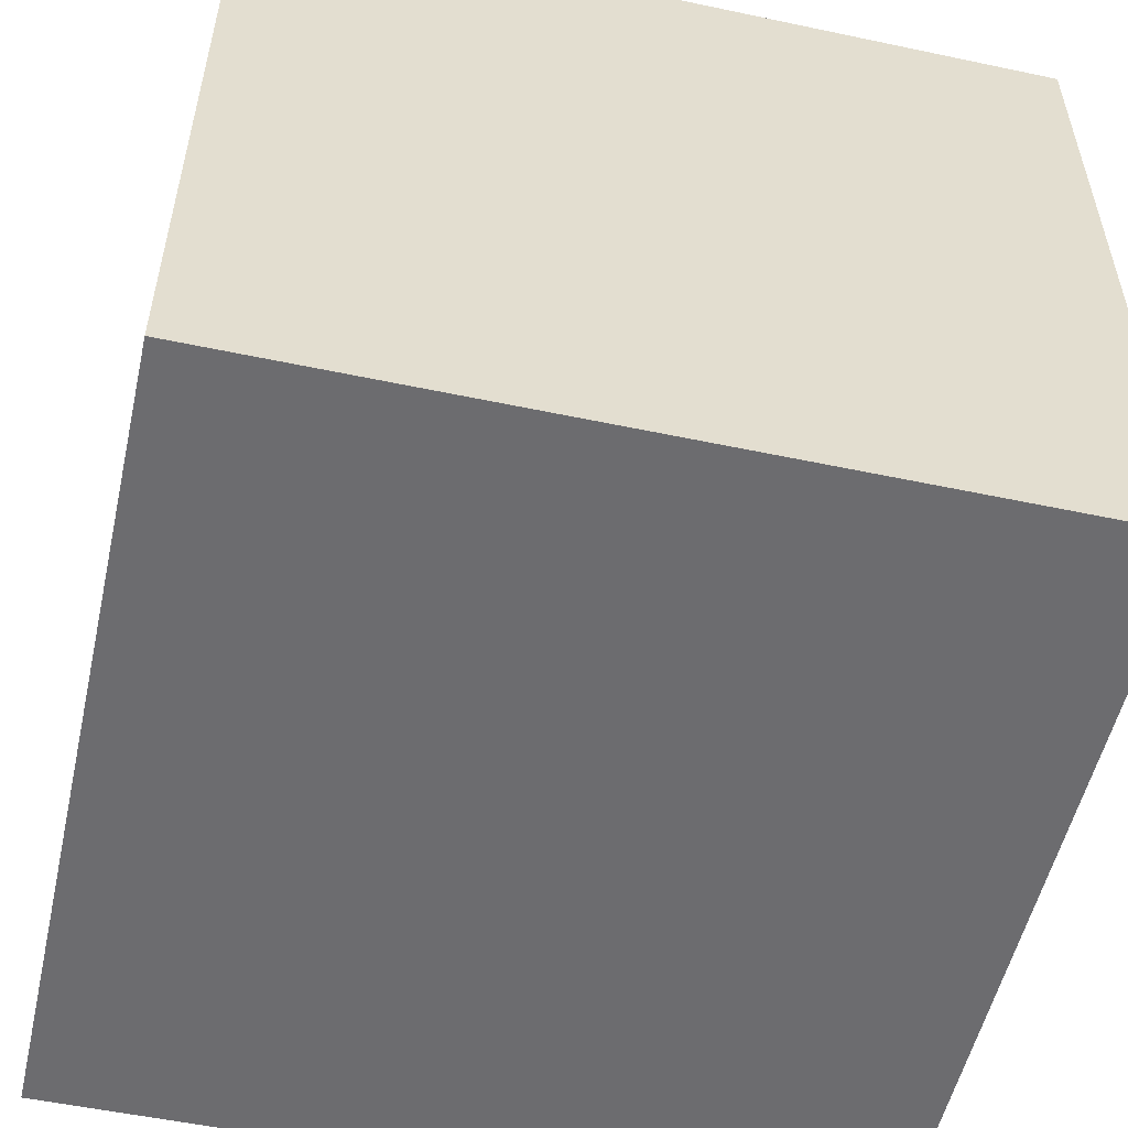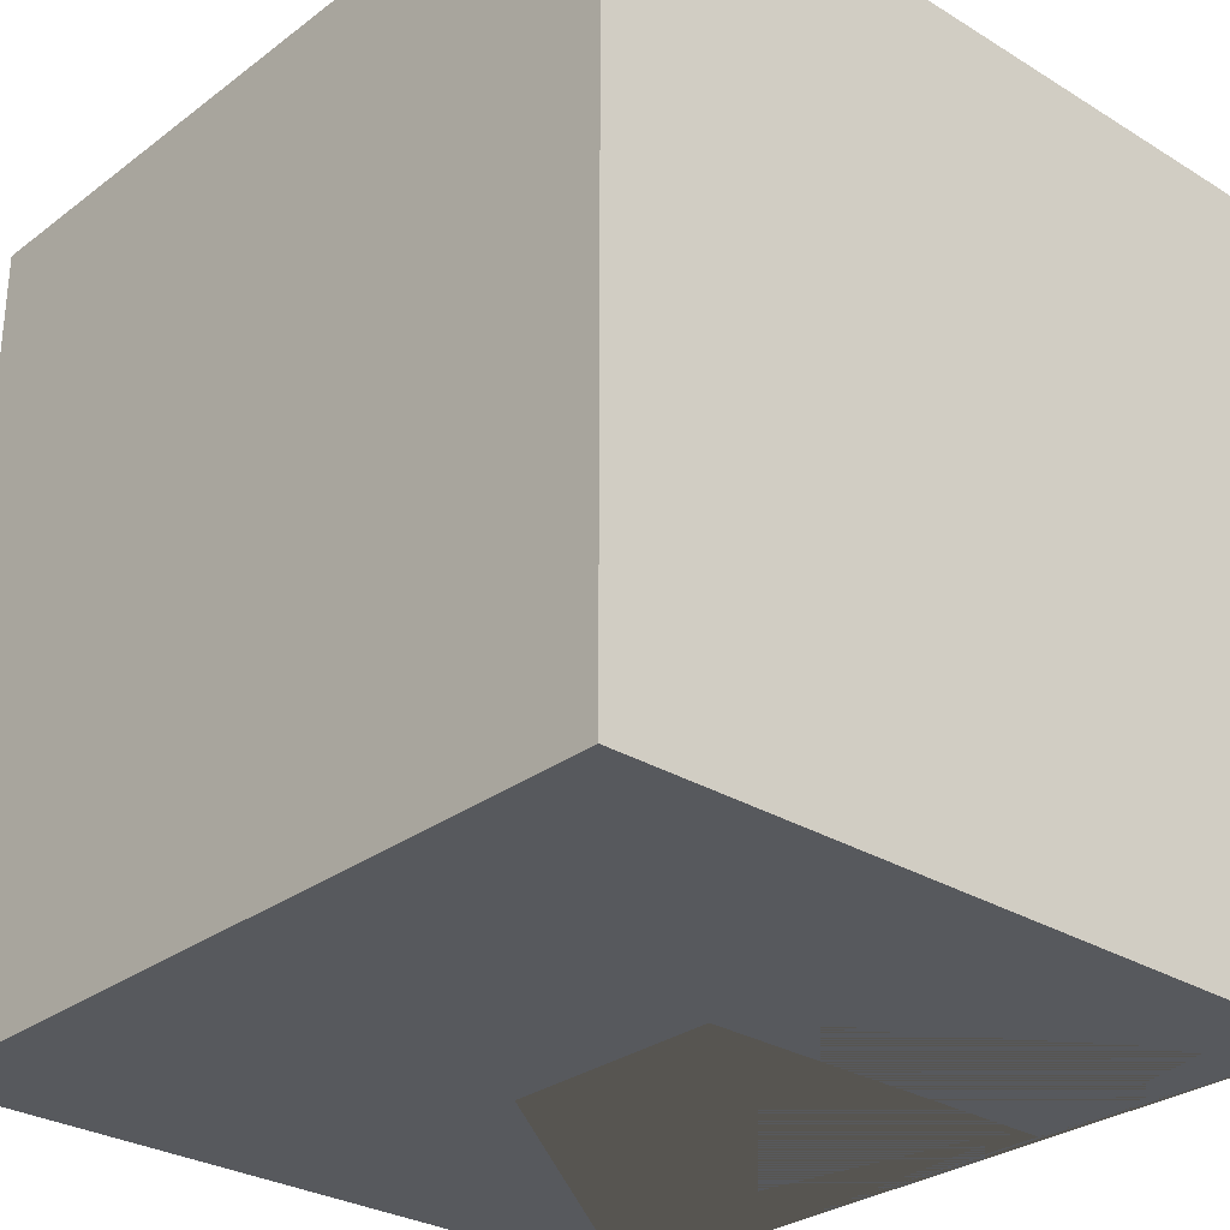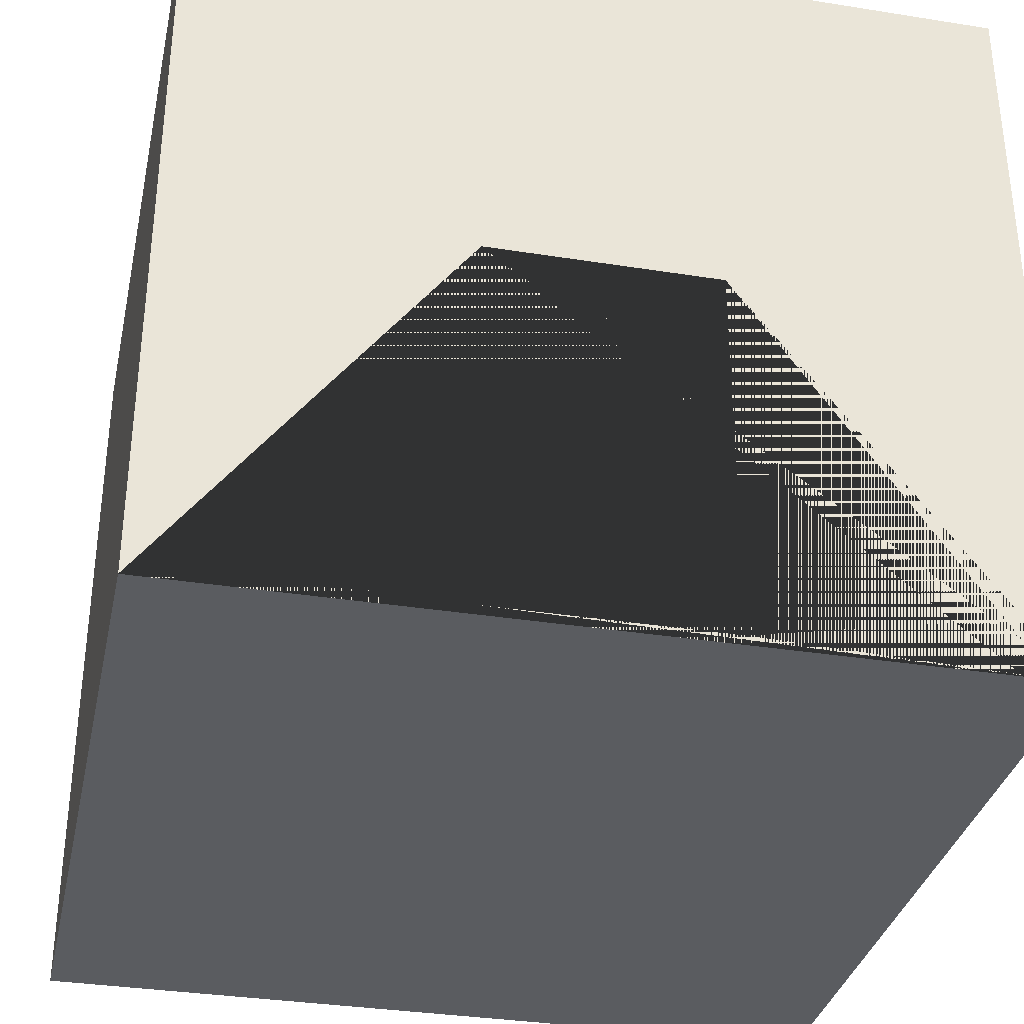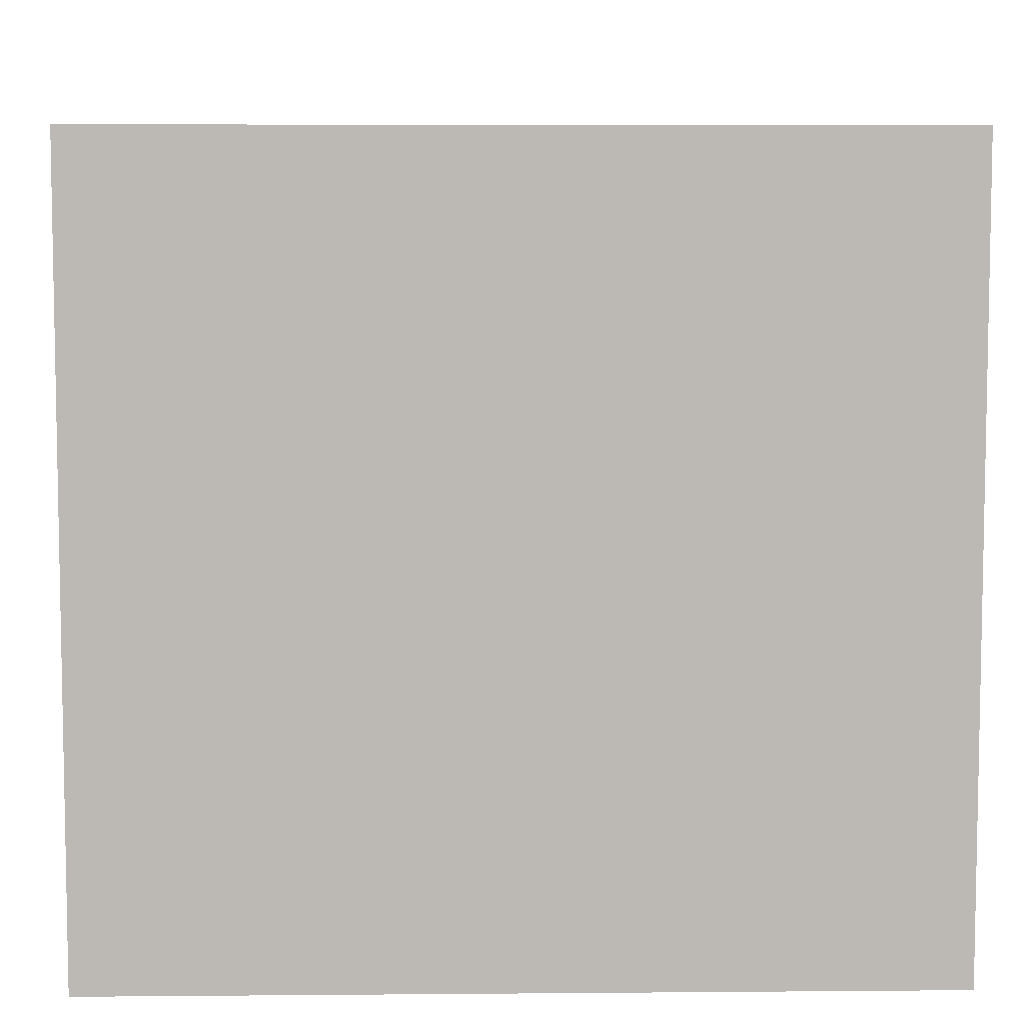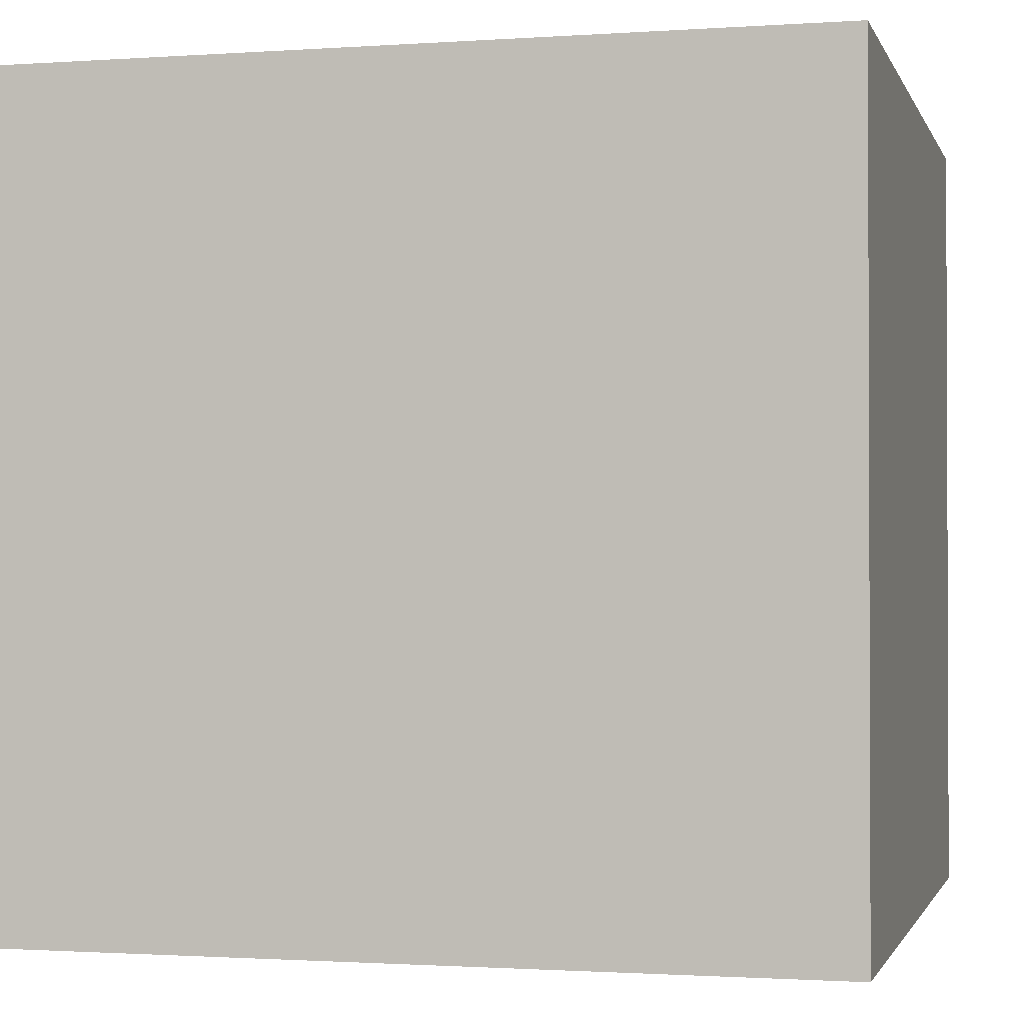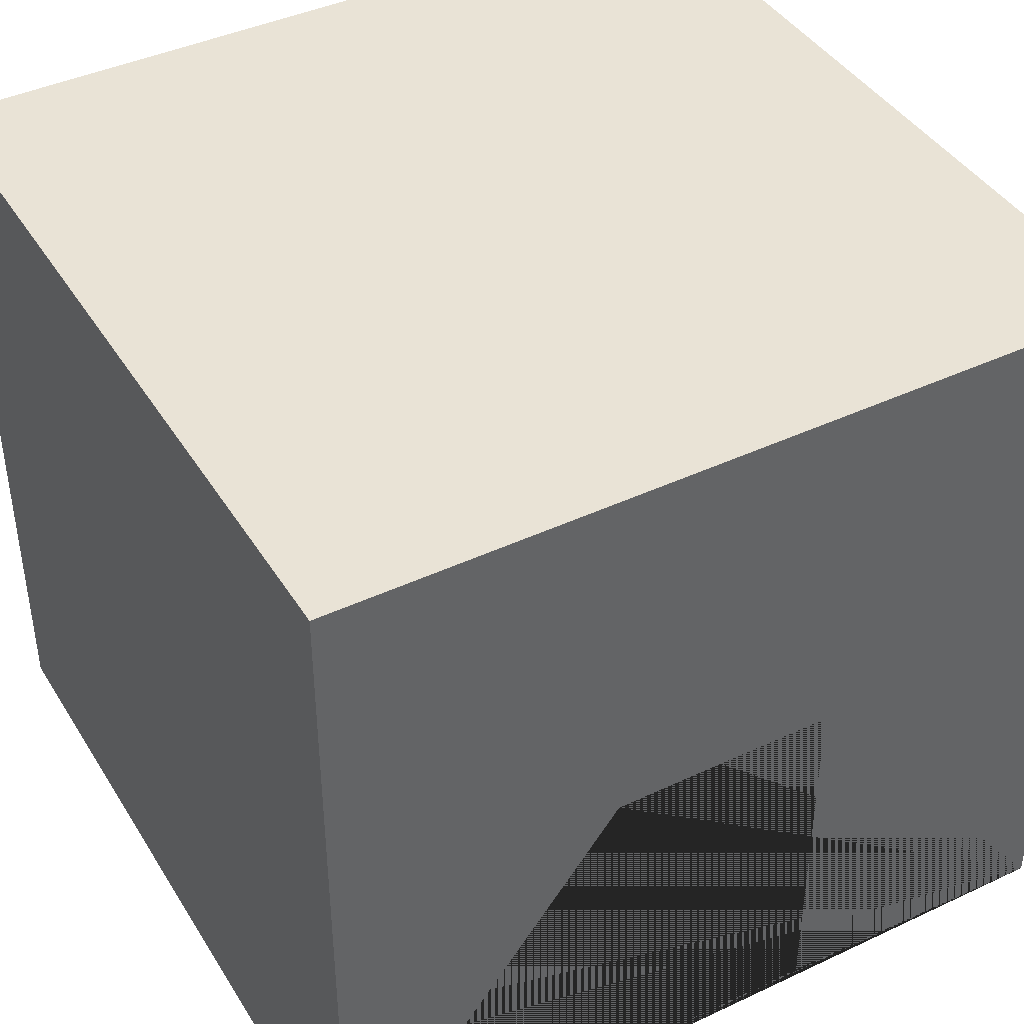
<metadata>
{"format":"obj","ext":"obj","renderer":"f3d","projection":"perspective","resolution":1024,"background":"white","views":[{"elev":-53.8,"azim":-102.7,"up":"+Y"},{"elev":-29.1,"azim":-132.2,"up":"+Z"},{"elev":-34.0,"azim":167.8,"up":"+Y"},{"elev":6.9,"azim":-91.4,"up":"+Y"},{"elev":-1.3,"azim":14.3,"up":"+Z"},{"elev":42.0,"azim":150.6,"up":"+Y"}]}
</metadata>
<code>
g default
v 75 7.259 250
v -75 7.259 250
v -75 7.259 271.5
v 75 7.259 271.5
v -75 257.3 250
v -75 257.3 271.5
v 75 257.3 271.5
v 75 257.3 250
v 250 4.011 250
v 250 504 250
v 250 504 -250
v 250 4.011 -250
v -250 504 250
v -250 504 -250
v 267.4 1.172 271.5
v 267.4 1.172 -261.2
v 267.4 506.8 -261.2
v 267.4 506.8 271.5
v -269.6 506.8 271.5
v -269.6 506.8 -261.2
v -250 4.011 250
v -269.6 1.172 271.5
v 75 257.3 -250
v -75 257.3 -250
v -75 257.3 -261.2
v 75 257.3 -261.2
v -250 4.011 -250
v -269.6 1.172 -261.2
v 75 7.259 -250
v 75 7.259 -261.2
v -75 7.259 -261.2
v -75 7.259 -250
g pCube1
f 1 2 3 4
f 2 5 6 3
f 4 7 8 1
f 9 10 11 12
f 13 14 11 10
f 15 16 17 18
f 19 18 17 20
f 7 6 5 8
f 10 9 21 13 2 1 8 5
f 22 15 18 19 7 4 3 6
f 23 24 25 26
f 27 21 9 12
f 27 14 13 21
f 28 16 15 22
f 28 22 19 20
f 29 23 26 30
f 31 25 24 32
f 30 31 32 29
f 11 14 27 12 32 24 23 29
g textureEditorIsolateSelectSet pCube1
f 28 20 17 16 26 25 31 30

</code>
